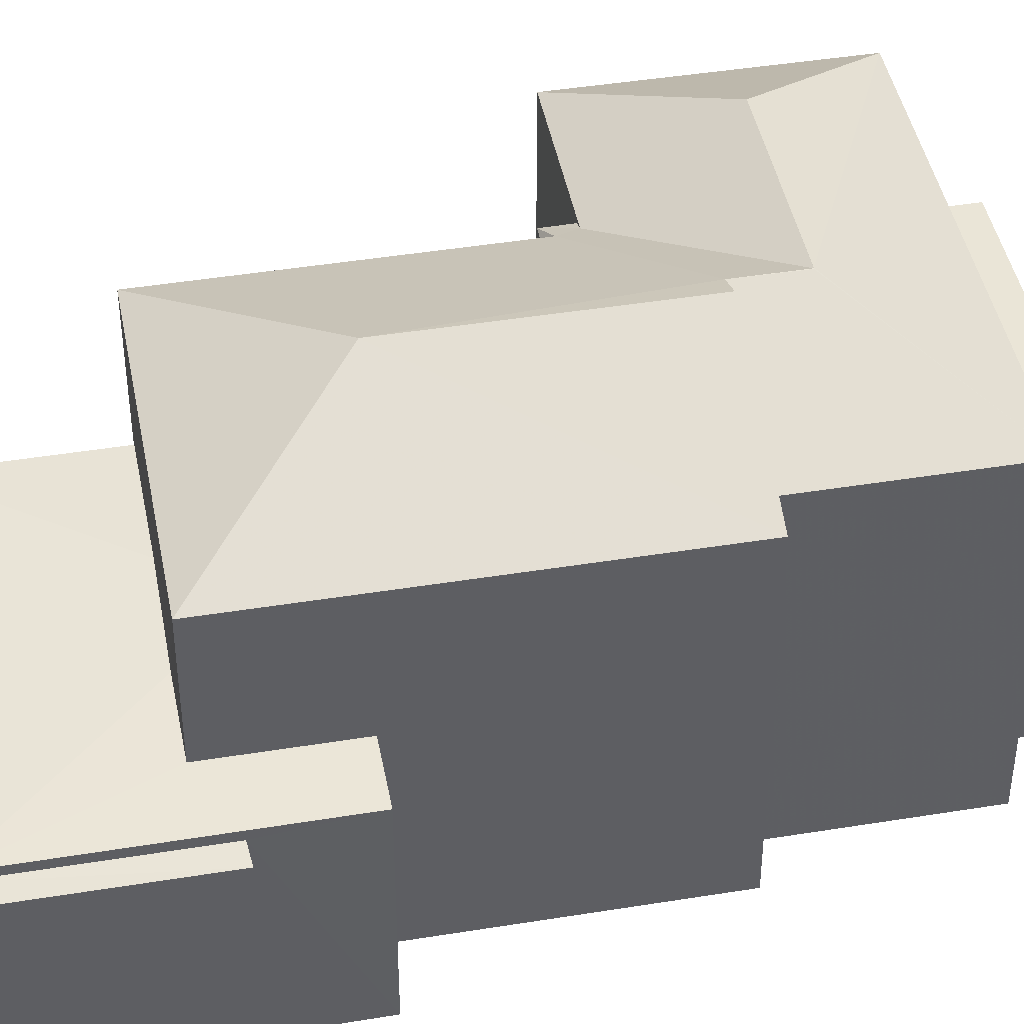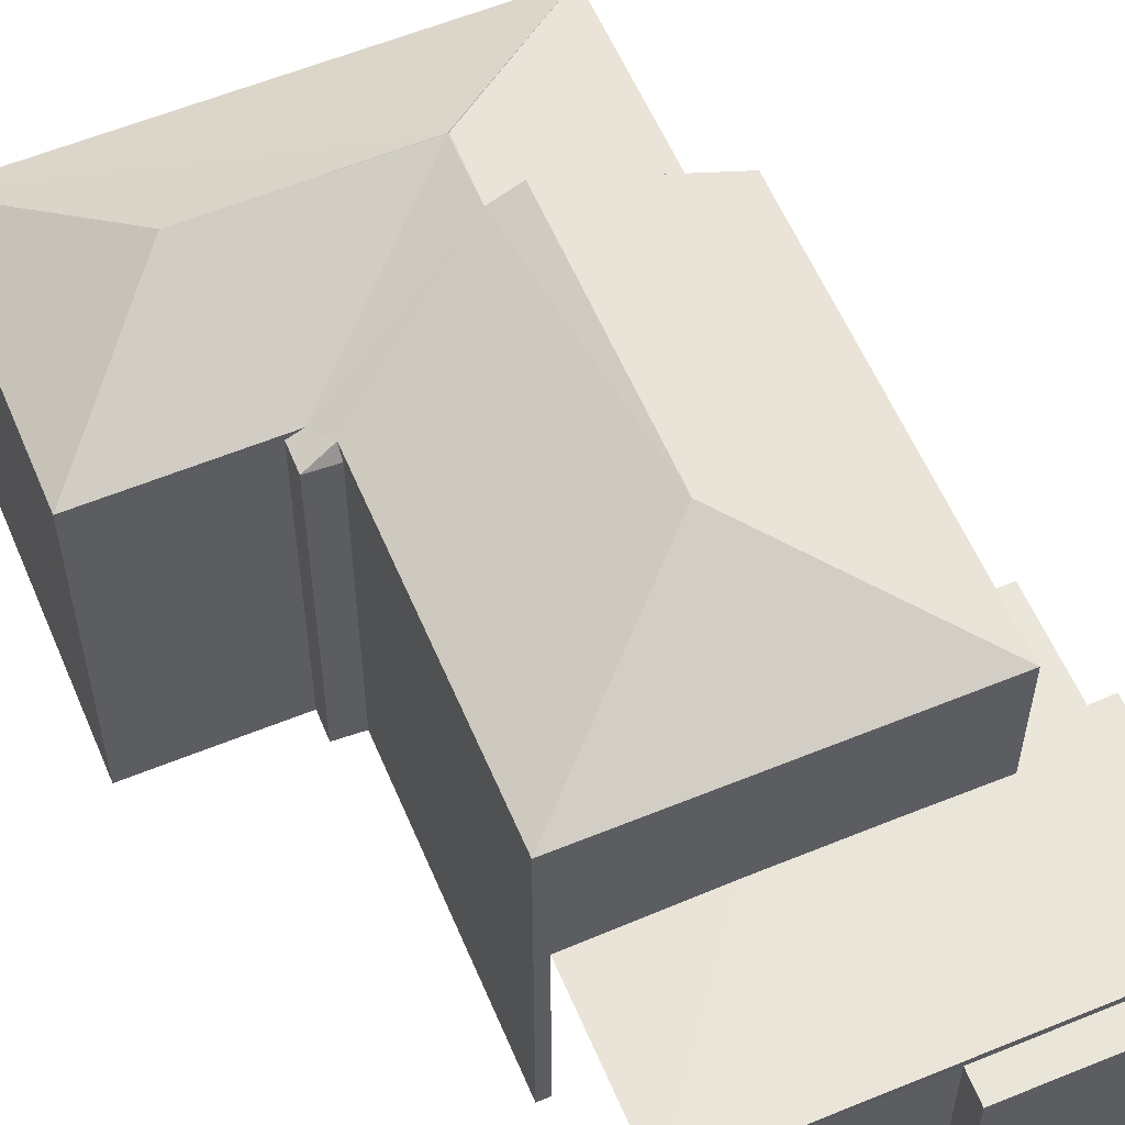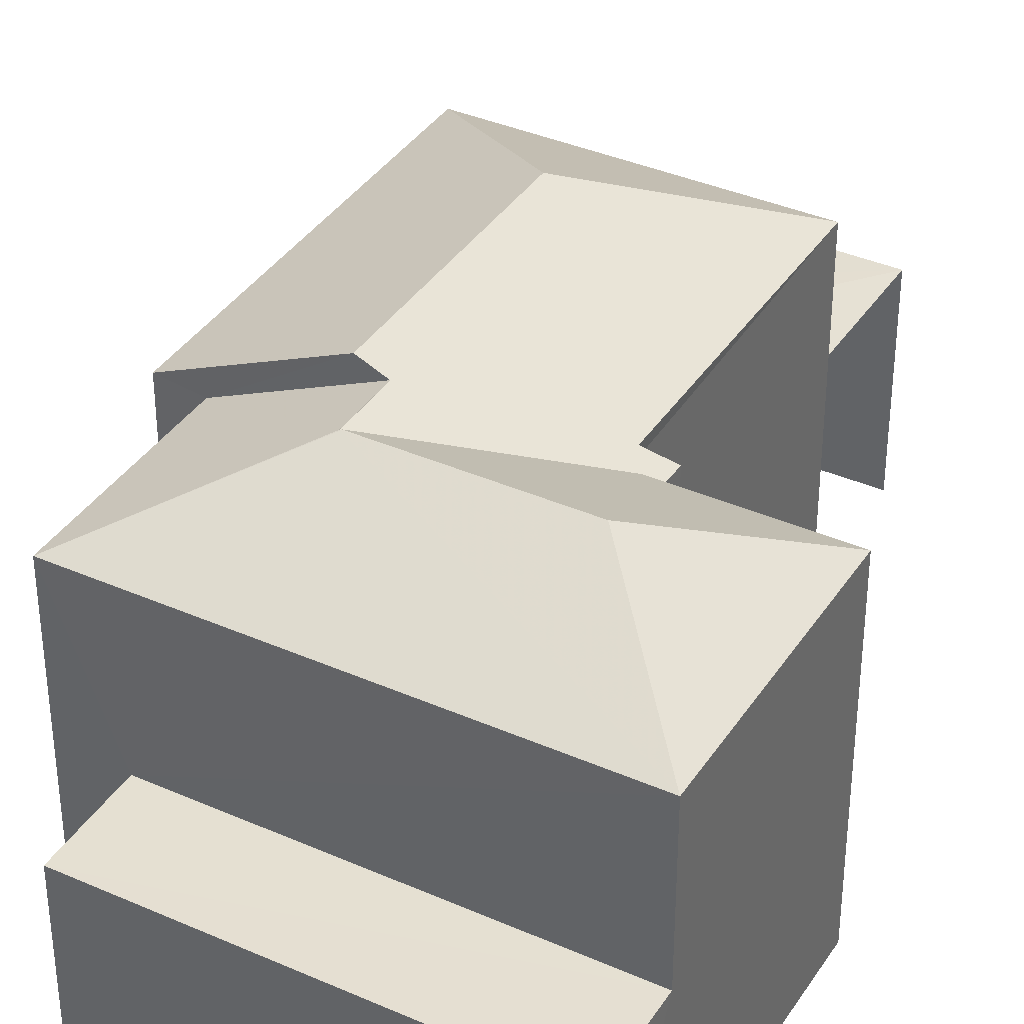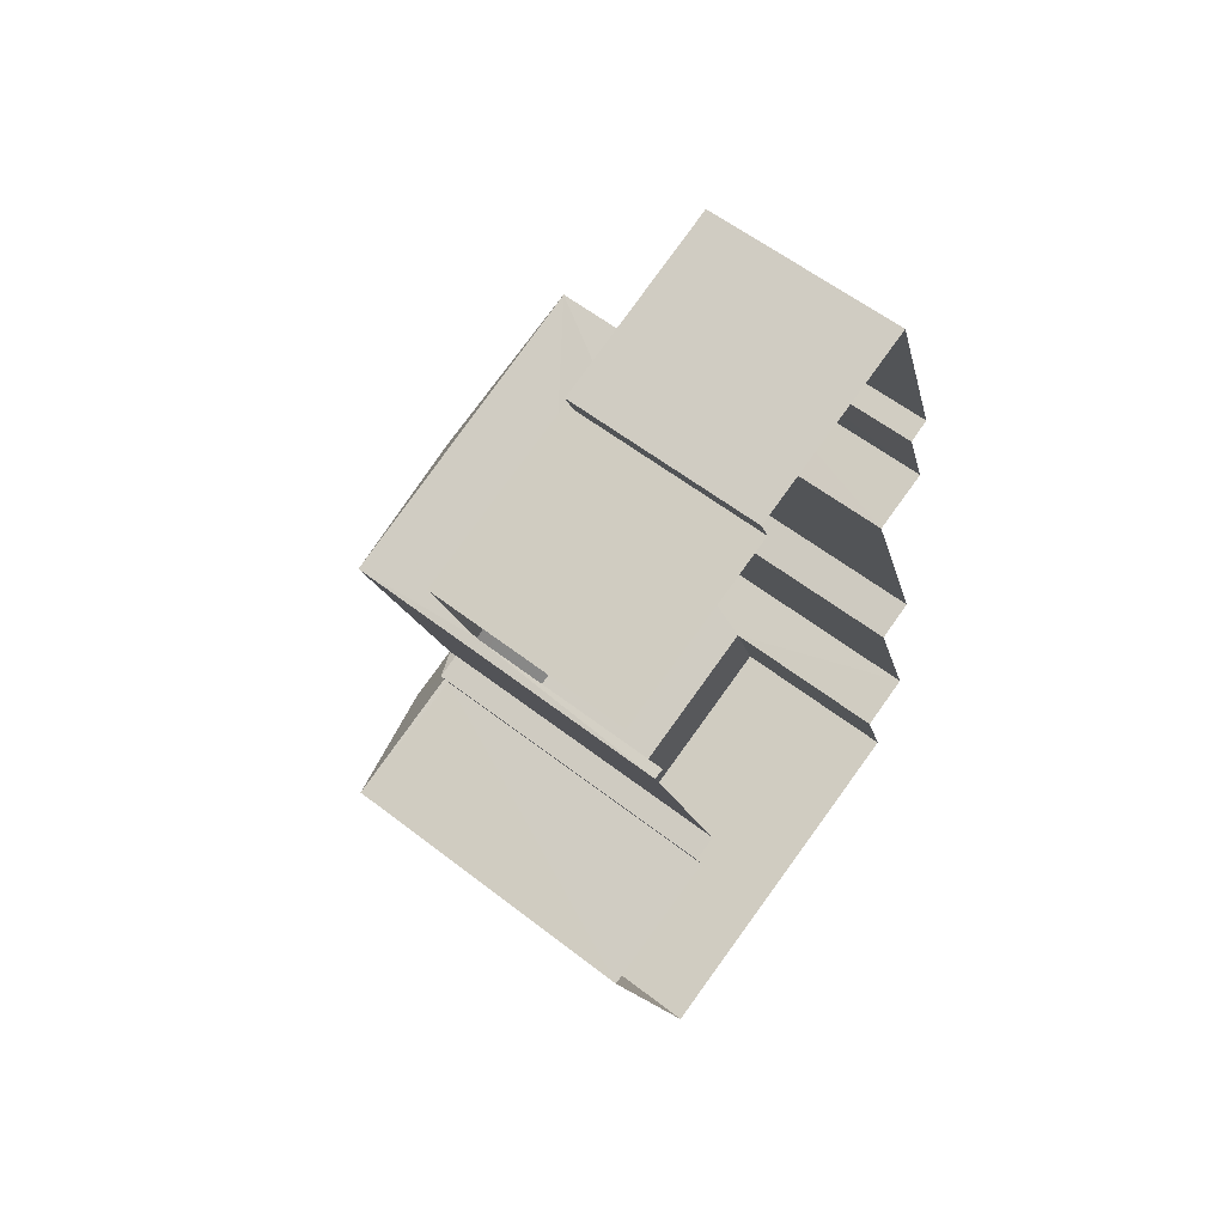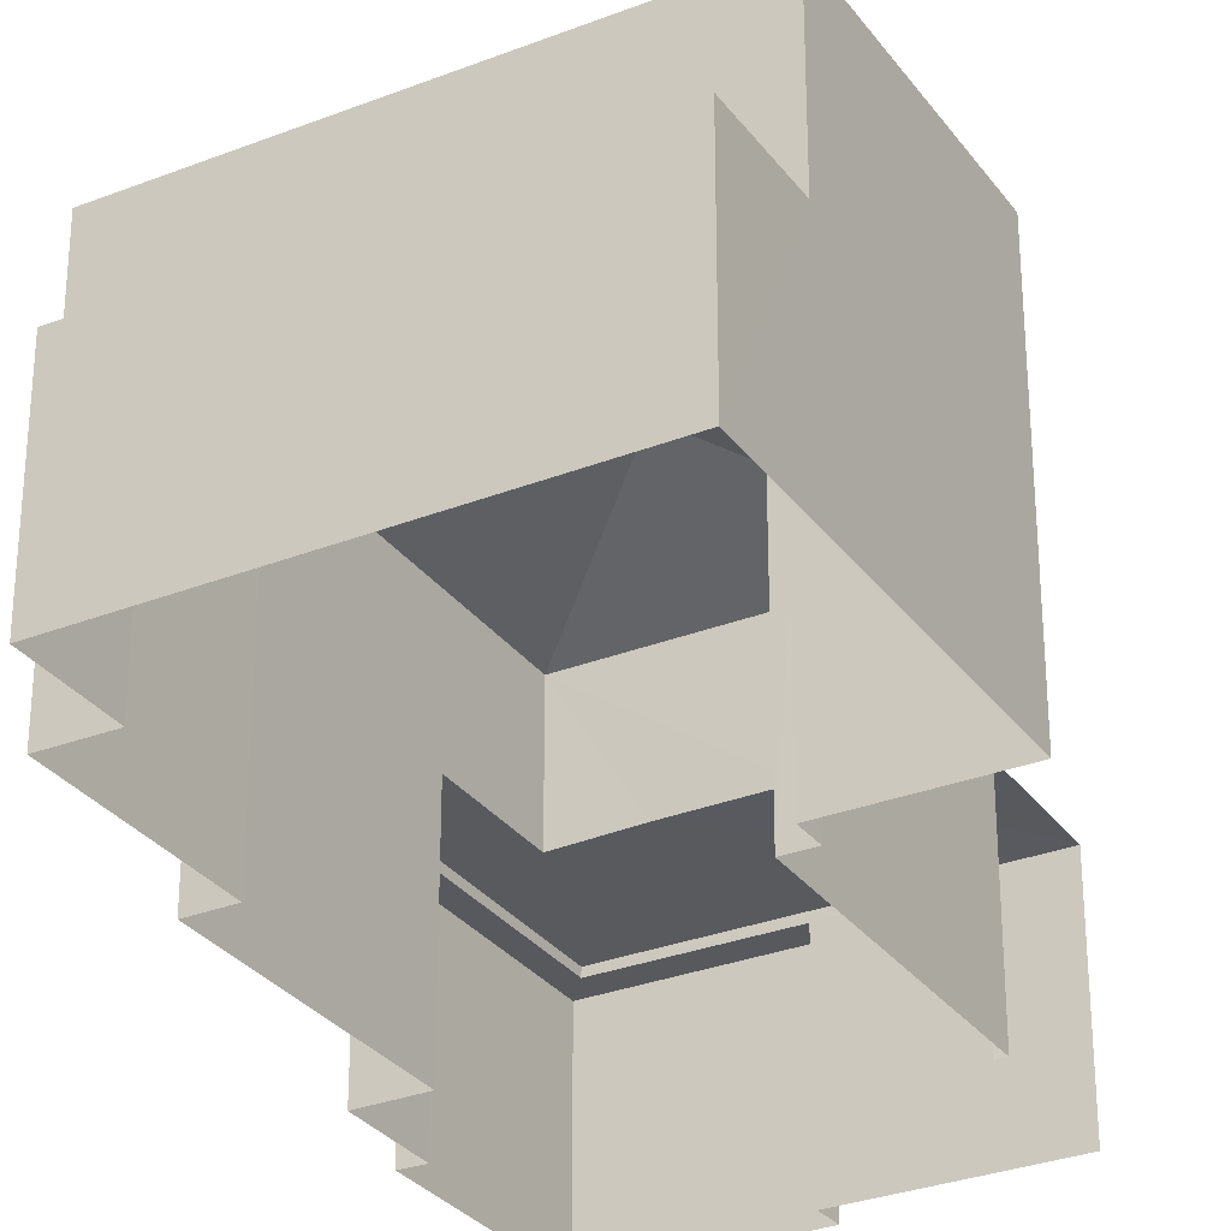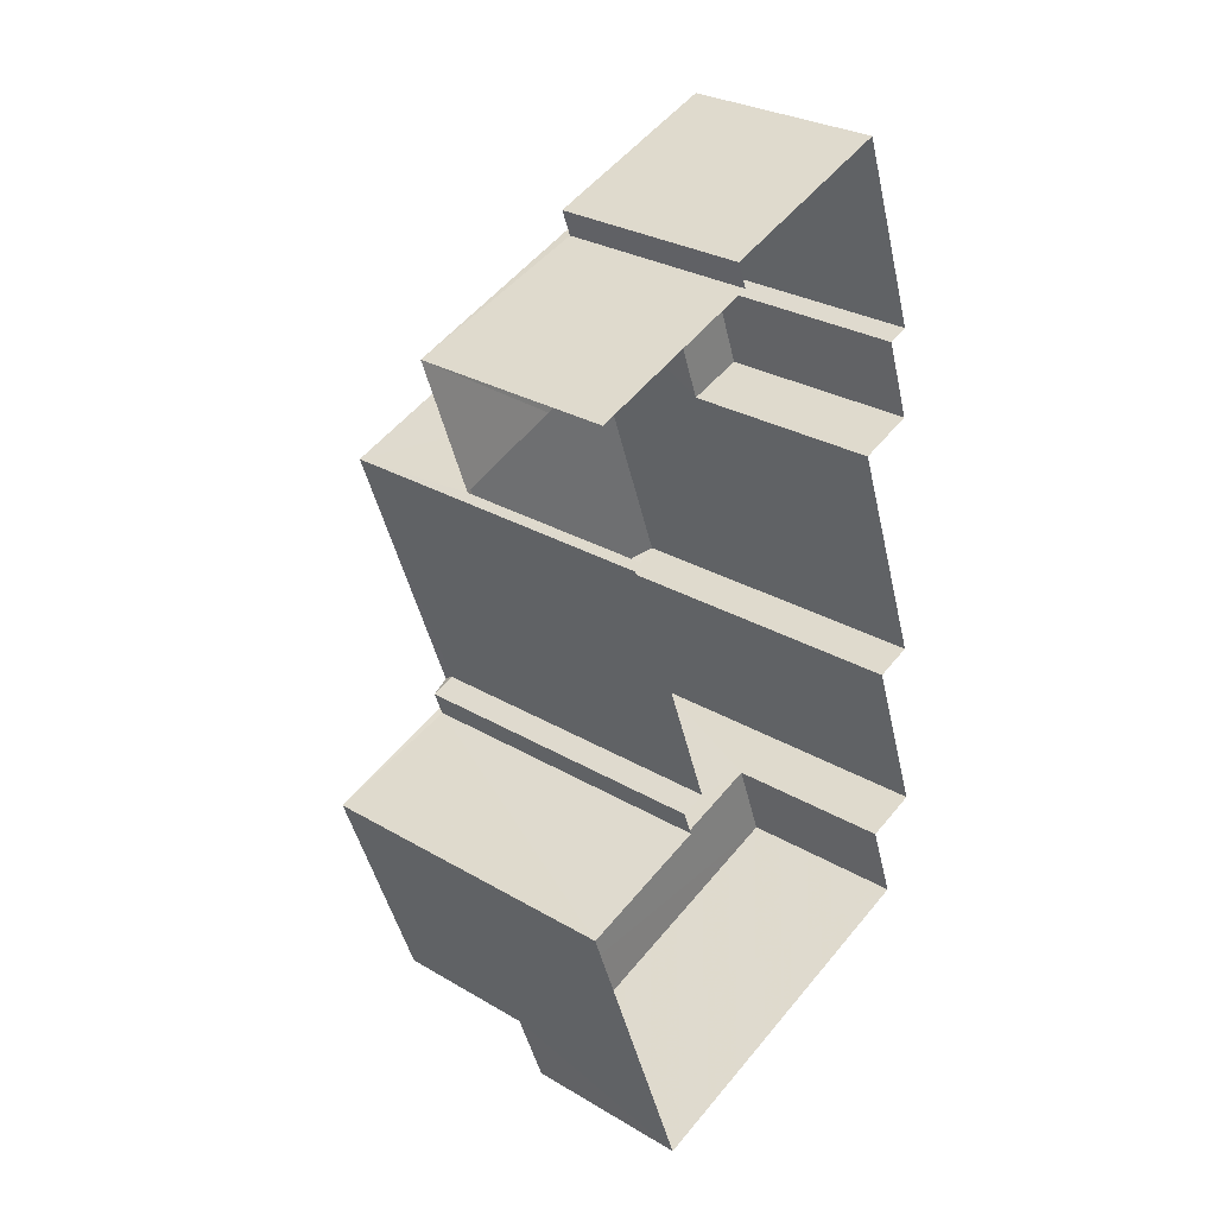
<metadata>
{"format":"obj","ext":"obj","renderer":"f3d","projection":"perspective","resolution":1024,"background":"white","views":[{"elev":44.0,"azim":-120.3,"up":"+Z"},{"elev":58.5,"azim":137.5,"up":"+Z"},{"elev":37.5,"azim":9.8,"up":"+Z"},{"elev":58.9,"azim":128.6,"up":"+Y"},{"elev":-30.3,"azim":10.0,"up":"+Z"},{"elev":28.8,"azim":131.4,"up":"+Y"}]}
</metadata>
<code>
v -2.23e+05 -1.271e+05 18.32
v -2.23e+05 -1.271e+05 18.32
v -2.23e+05 -1.271e+05 18.32
v -2.23e+05 -1.271e+05 18.32
v -2.23e+05 -1.271e+05 18.32
v -2.23e+05 -1.271e+05 18.32
v -2.23e+05 -1.271e+05 18.32
v -2.23e+05 -1.271e+05 18.32
v -2.23e+05 -1.271e+05 18.32
v -2.23e+05 -1.271e+05 18.32
v -2.23e+05 -1.271e+05 18.32
v -2.23e+05 -1.271e+05 18.32
v -2.23e+05 -1.271e+05 18.32
v -2.23e+05 -1.271e+05 18.32
v -2.23e+05 -1.271e+05 18.32
v -2.23e+05 -1.271e+05 18.32
v -2.23e+05 -1.271e+05 18.32
v -2.23e+05 -1.271e+05 18.32
v -2.23e+05 -1.271e+05 18.32
v -2.23e+05 -1.271e+05 18.32
v -2.23e+05 -1.271e+05 25.1
v -2.23e+05 -1.271e+05 26.48
v -2.23e+05 -1.271e+05 25.1
v -2.23e+05 -1.271e+05 26.48
v -2.23e+05 -1.271e+05 25
v -2.23e+05 -1.271e+05 26.25
v -2.23e+05 -1.271e+05 25
v -2.23e+05 -1.271e+05 26.25
v -2.23e+05 -1.271e+05 26.24
v -2.23e+05 -1.271e+05 25
v -2.23e+05 -1.271e+05 25
v -2.23e+05 -1.271e+05 26.24
v -2.23e+05 -1.271e+05 22.56
v -2.23e+05 -1.271e+05 22.47
v -2.23e+05 -1.271e+05 22.47
v -2.23e+05 -1.271e+05 22.56
v -2.23e+05 -1.271e+05 24.87
v -2.23e+05 -1.271e+05 24.87
v -2.23e+05 -1.271e+05 26.25
v -2.23e+05 -1.271e+05 25.1
v -2.23e+05 -1.271e+05 25.1
v -2.23e+05 -1.271e+05 24.88
v -2.23e+05 -1.271e+05 22.47
v -2.23e+05 -1.271e+05 25
v -2.23e+05 -1.271e+05 22.31
v -2.23e+05 -1.271e+05 22.31
v -2.23e+05 -1.271e+05 22.31
v -2.23e+05 -1.271e+05 22.31
v -2.23e+05 -1.271e+05 22.31
v -2.23e+05 -1.271e+05 22.31
v -2.23e+05 -1.271e+05 22.47
v -2.23e+05 -1.271e+05 22.51
v -2.23e+05 -1.271e+05 22.51
v -2.23e+05 -1.271e+05 21.93
v -2.23e+05 -1.271e+05 21.93
v -2.23e+05 -1.271e+05 21.93
v -2.23e+05 -1.271e+05 21.93
f 1 2 3
f 4 1 5
f 6 7 8
f 9 10 5
f 11 7 12
f 13 14 3
f 15 8 14
f 16 17 11
f 18 17 19
f 18 20 9
f 3 9 1
f 9 5 1
f 8 7 11
f 3 14 18
f 14 8 11
f 17 14 11
f 18 14 17
f 3 18 9
f 17 16 34
f 43 17 34
f 21 22 23
f 21 24 22
f 25 26 27
f 25 28 26
f 28 29 26
f 26 29 30
f 29 31 30
f 29 32 31
f 29 28 32
f 33 34 35
f 33 36 34
f 37 38 25
f 28 25 39
f 40 41 22
f 25 38 40
f 24 39 22
f 25 40 39
f 39 40 22
f 42 40 38
f 36 43 34
f 32 39 44
f 44 31 32
f 28 39 32
f 22 41 23
f 45 46 47
f 48 47 49
f 49 47 50
f 47 46 50
f 51 52 35
f 35 52 33
f 53 52 51
f 26 30 27
f 54 55 56
f 54 57 55
f 57 4 55
f 57 1 4
f 10 37 27
f 27 37 25
f 9 37 10
f 18 38 20
f 18 42 38
f 52 23 33
f 23 41 36
f 43 19 17
f 43 41 19
f 33 23 36
f 36 41 43
f 2 57 31
f 31 57 30
f 2 1 57
f 30 57 54
f 3 44 13
f 13 44 21
f 21 44 24
f 44 39 24
f 48 49 6
f 8 48 6
f 9 20 38
f 37 9 38
f 8 15 48
f 15 51 48
f 48 35 47
f 48 51 35
f 14 13 53
f 52 53 23
f 23 53 21
f 53 13 21
f 46 12 7
f 50 46 7
f 27 54 10
f 10 54 5
f 27 30 54
f 5 54 56
f 42 19 41
f 41 40 42
f 18 19 42
f 14 51 15
f 14 53 51
f 16 45 34
f 34 45 35
f 16 11 45
f 35 45 47
f 11 12 46
f 45 11 46
f 56 4 5
f 56 55 4
f 50 7 6
f 49 50 6
f 31 3 2
f 31 44 3

</code>
